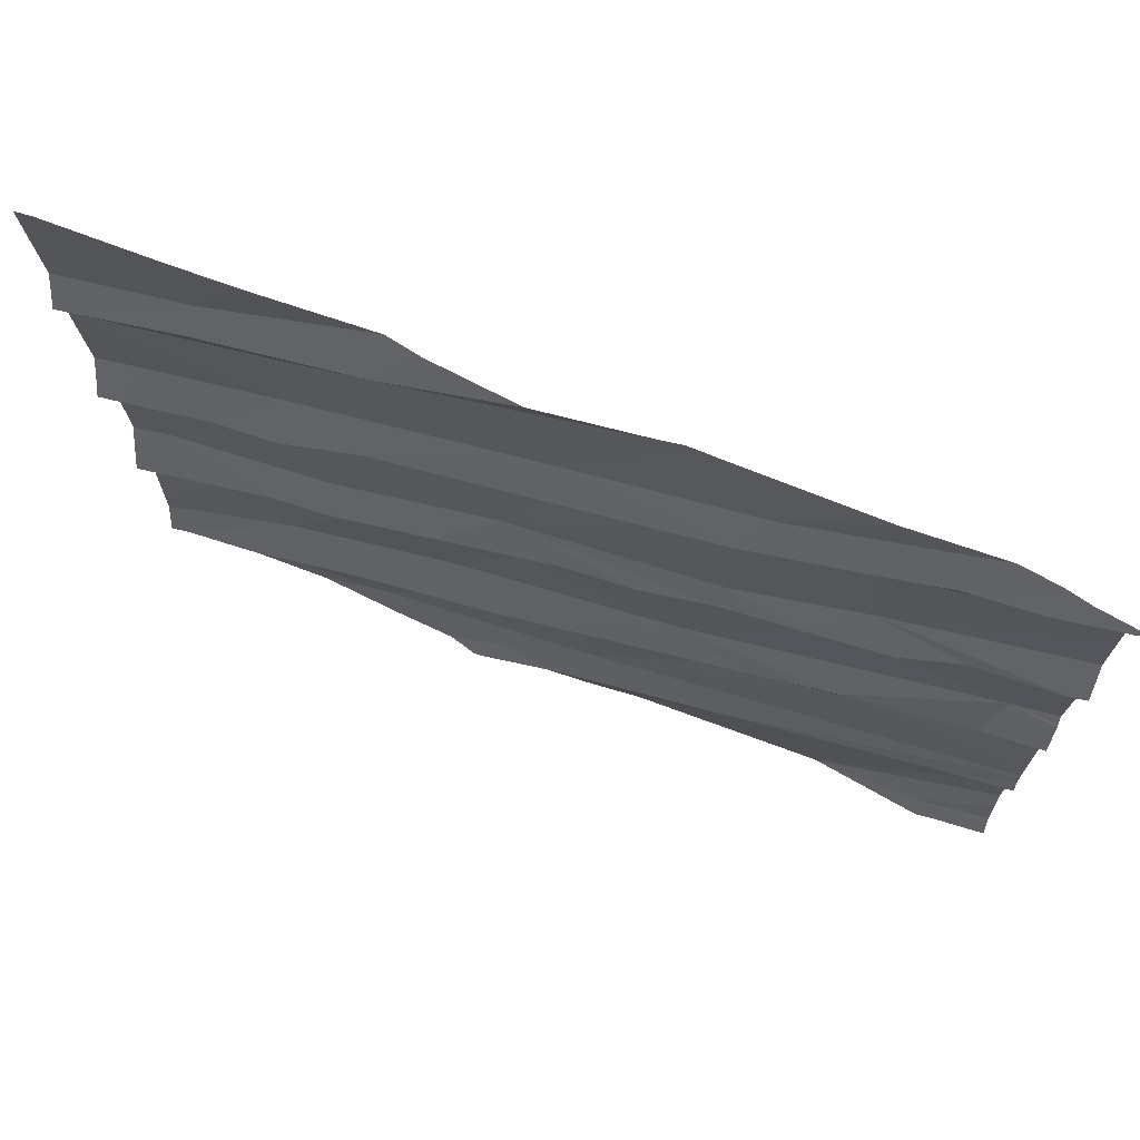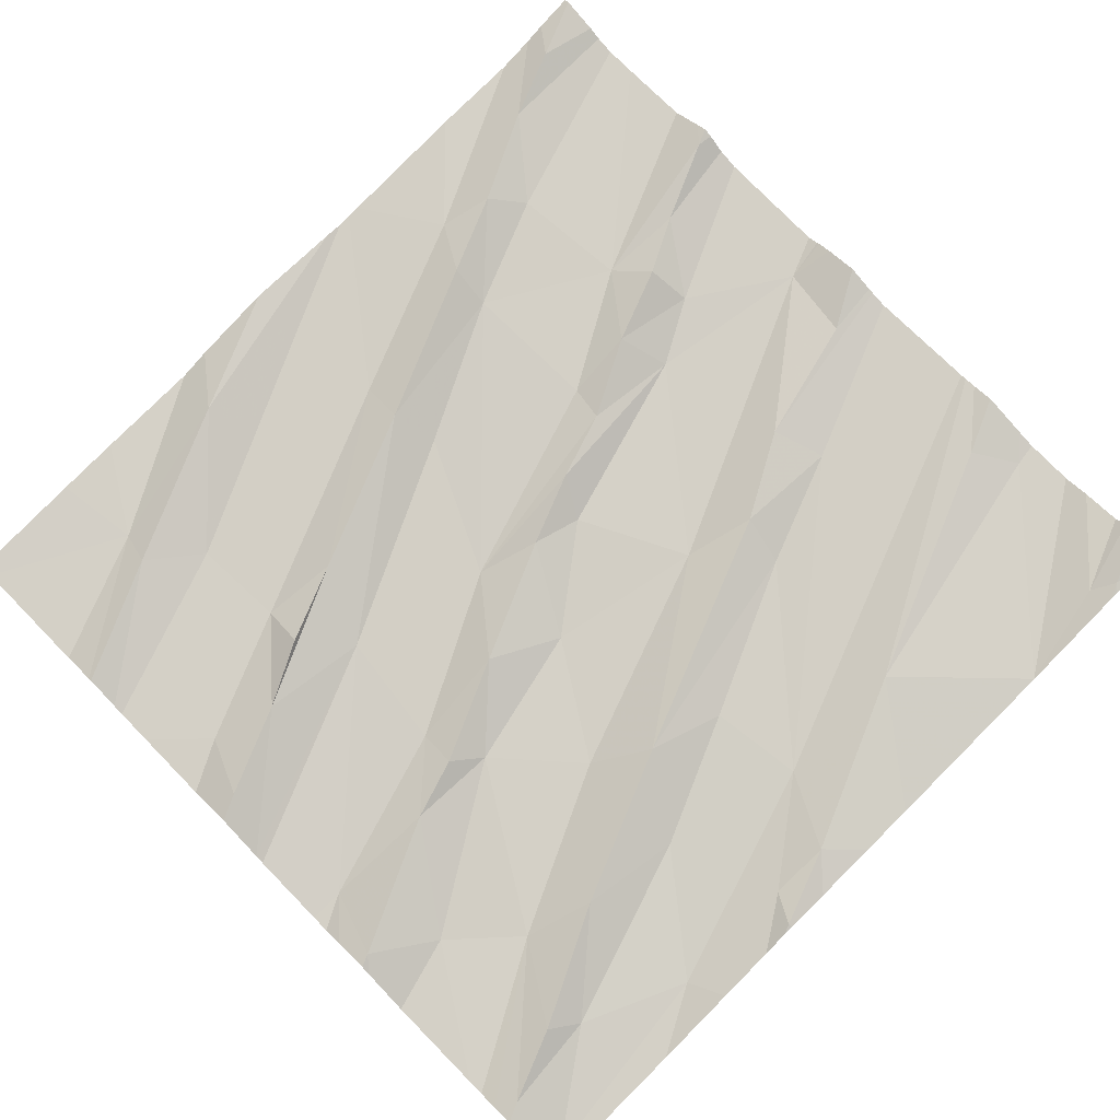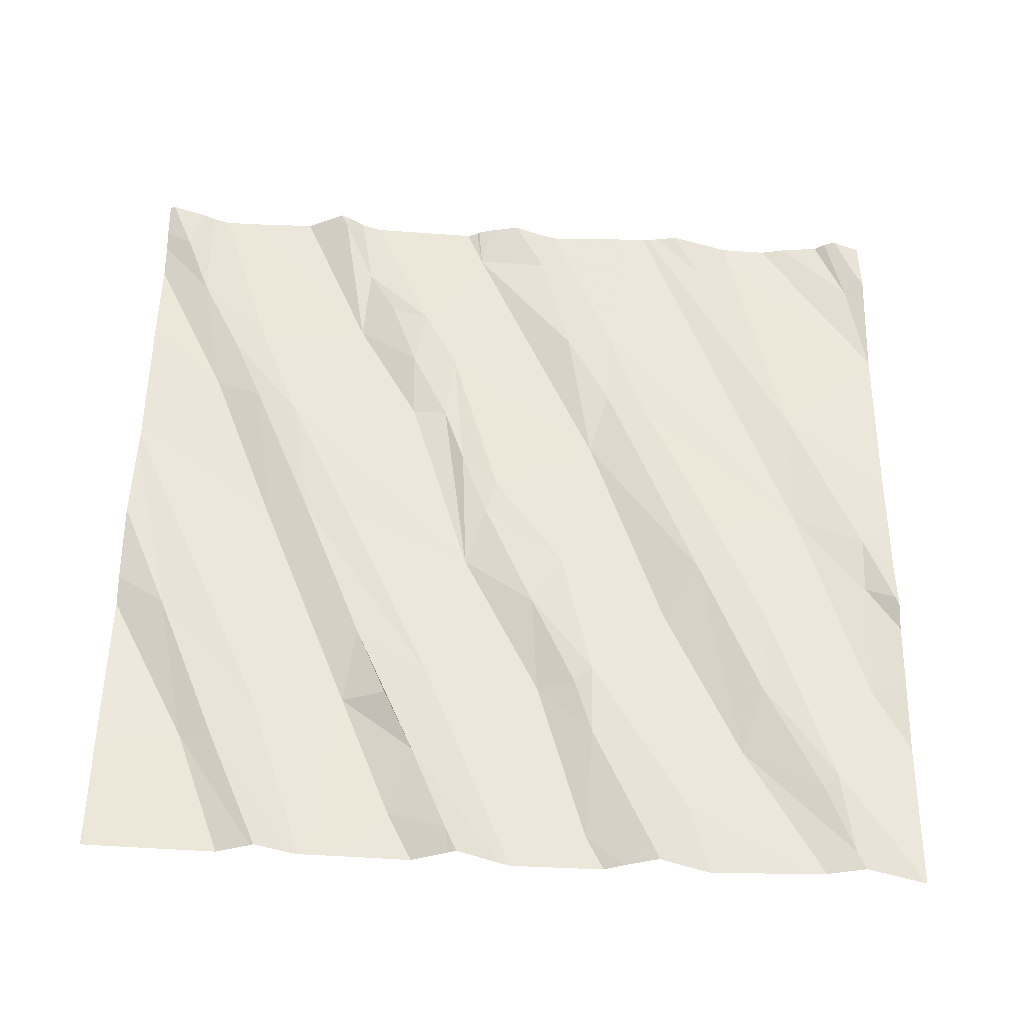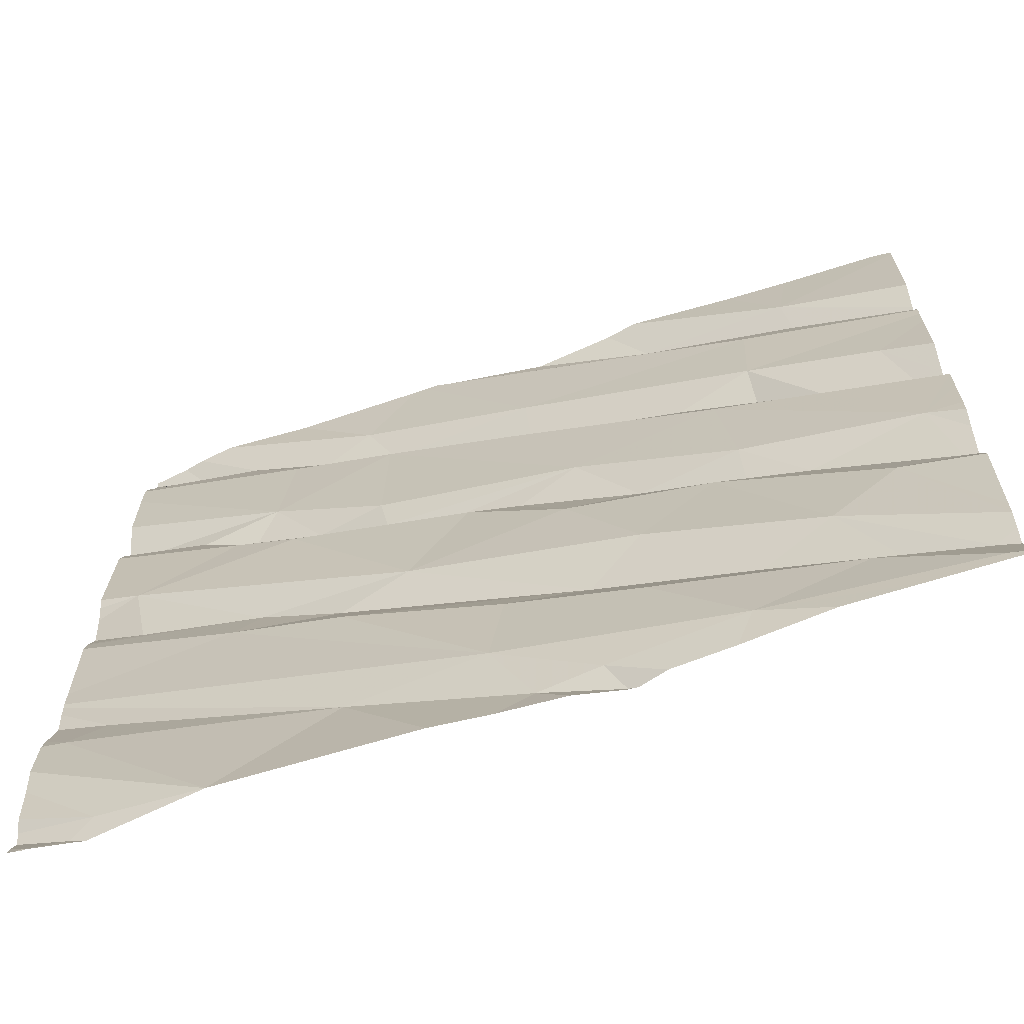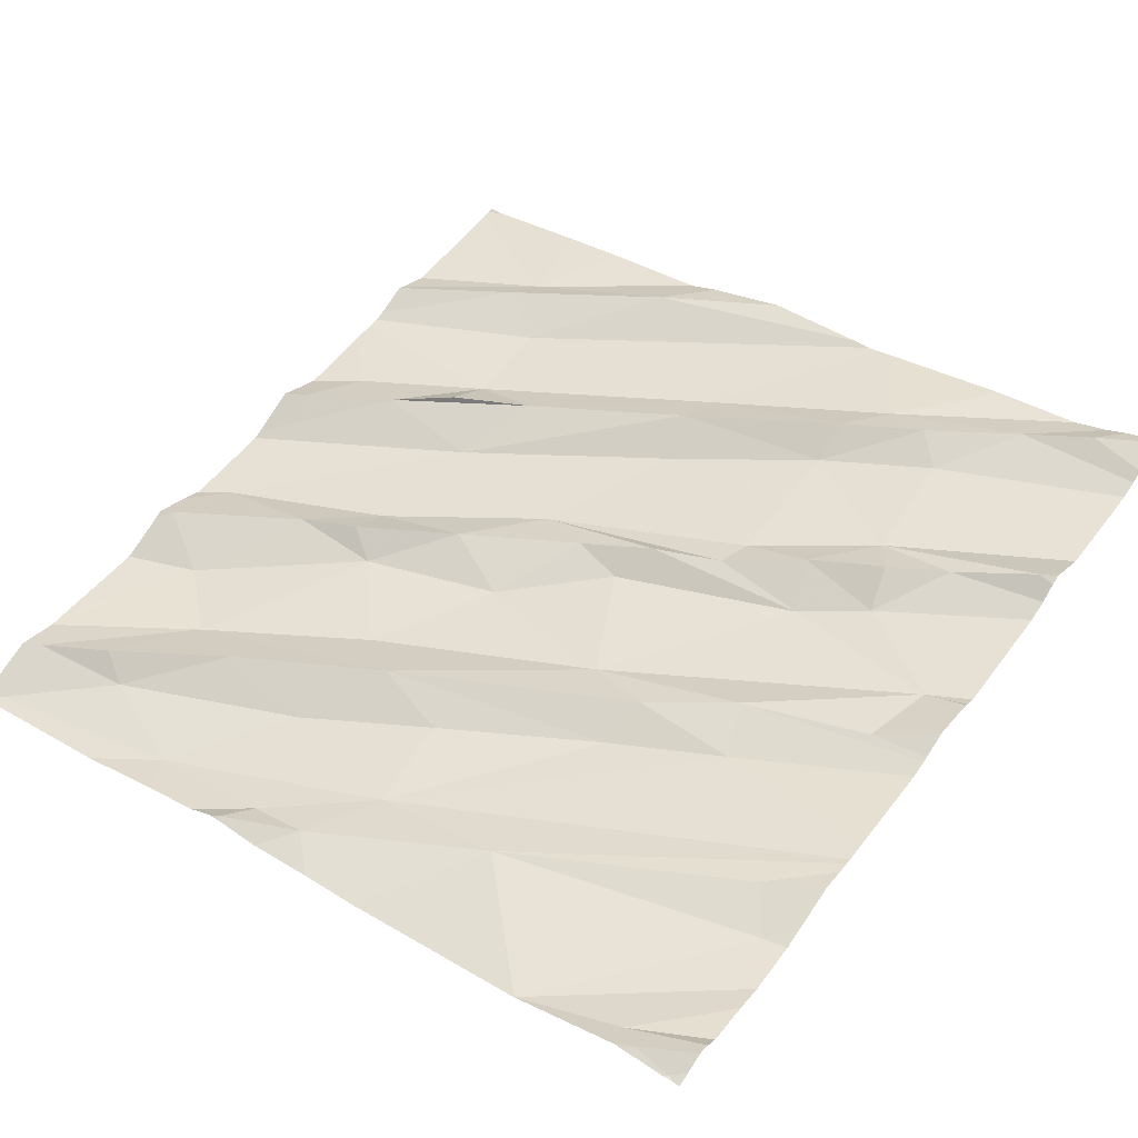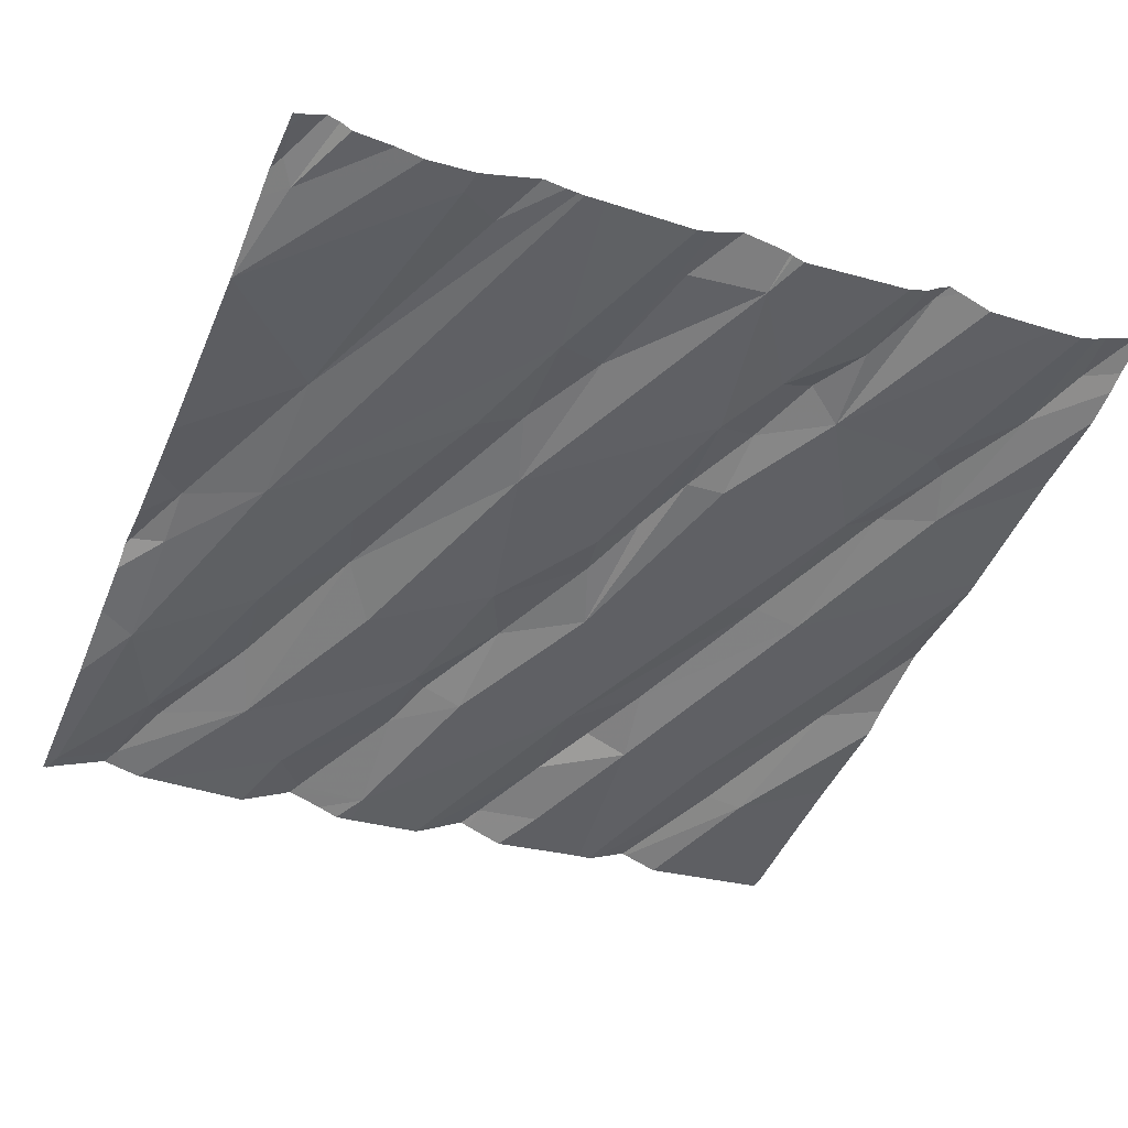
<metadata>
{"format":"obj","ext":"obj","renderer":"f3d","projection":"perspective","resolution":1024,"background":"white","views":[{"elev":71.7,"azim":13.2,"up":"+Y"},{"elev":71.6,"azim":-44.5,"up":"+Z"},{"elev":46.4,"azim":-89.3,"up":"+Z"},{"elev":-64.8,"azim":-169.8,"up":"+Y"},{"elev":49.5,"azim":36.2,"up":"+Z"},{"elev":-39.5,"azim":67.3,"up":"+Z"}]}
</metadata>
<code>
v -35.63 242 502.5
v -35.63 241.9 502.5
v -35.63 242.7 502.5
v -37.05 241.9 502.3
v -37.5 241.9 502.2
v -37.5 243.7 502.3
v -37.28 242 502.3
v -37.5 242 502.3
v -35.63 242 502.5
v -36.77 241.9 502.3
v -36.65 243.7 502.5
v -36.64 241.9 502.4
v -36.81 241.8 502.4
v -36.9 243.7 502.4
v -36.43 243.7 502.5
v -37.13 243.7 502.4
v -36.02 241.8 502.4
v -36.26 242.1 502.4
v -35.8 241.9 502.5
v -36.44 241.8 502.4
v -35.66 241.8 502.5
v -36.03 241.8 502.4
v -36.03 243.7 502.5
v -36.02 241.8 502.4
v -36.36 243.7 502.5
v -35.75 241.9 502.5
v -37.46 242.6 502.3
v -35.63 242.2 502.5
v -35.63 242.4 502.5
v -35.63 242.4 502.5
v -37.51 242.5 502.3
v -37.37 242.4 502.3
v -37.22 242.6 502.4
v -37.23 242.2 502.3
v -37.34 242.1 502.3
v -35.63 242.1 502.5
v -35.71 243.7 502.6
v -37.02 242.6 502.3
v -37.08 242.2 502.3
v -36.71 242.7 502.4
v -36.86 242.4 502.3
v -36.75 242.3 502.4
v -37.09 242.6 502.4
v -36.37 242.6 502.4
v -36.55 242.1 502.4
v -36.58 242.3 502.4
v -36.86 242.2 502.3
v -36.04 242.6 502.5
v -36.22 242.5 502.5
v -35.75 242.3 502.5
v -35.99 242.5 502.5
v -35.84 241.8 502.5
v -36.24 242.4 502.4
v -35.69 242.2 502.5
v -35.78 241.8 502.5
v -35.76 241.8 502.5
v -35.67 241.8 502.5
v -36.8 241.8 502.4
v -36.39 243.7 502.5
v -35.63 242.5 502.5
v -35.63 242.4 502.5
v -37.43 243.1 502.3
v -37.14 243.2 502.4
v -37.29 243 502.4
v -37.08 242.7 502.3
v -37.48 242.9 502.3
v -37.27 243.5 502.4
v -37.15 243.4 502.4
v -37.05 243 502.4
v -37.15 243.1 502.4
v -36.83 243.7 502.4
v -35.63 241.9 502.5
v -36.86 242.7 502.4
v -36.62 243.4 502.4
v -36.98 243.2 502.4
v -36.49 242.8 502.4
v -36.73 242.9 502.4
v -36.6 242.9 502.4
v -36.44 242.9 502.5
v -36.62 243.3 502.5
v -36.59 243.2 502.4
v -36.28 243.4 502.5
v -36.28 243.4 502.5
v -36.09 242.9 502.5
v -35.73 242.9 502.5
v -36.28 243 502.5
v -36.3 243 502.5
v -36.13 243 502.5
v -36.02 243.2 502.5
v -35.94 243 502.5
v -35.97 243.1 502.6
v -36.04 243.5 502.5
v -35.67 243.3 502.6
v -36.02 241.8 502.4
v -35.84 243.2 502.6
v -36.02 241.8 502.4
v -36.88 241.8 502.3
v -35.66 241.8 502.5
v -36.56 241.8 502.4
v -36.7 241.8 502.4
v -36.83 241.8 502.4
v -35.76 242.7 502.5
v -35.63 241.9 502.5
v -37.25 243.6 502.4
v -36.92 243.6 502.5
v -36.11 243.5 502.6
v -36.22 243.6 502.5
v -35.91 243.6 502.6
v -37.2 241.8 502.3
v -35.76 243.7 502.6
v -37.01 241.8 502.3
v -35.76 243.7 502.6
v -37.28 243.7 502.4
v -37.54 241.8 502.2
v -37.54 241.9 502.2
v -36.33 243.7 502.5
v -37.54 242 502.3
v -37.54 242 502.3
v -37.54 242.6 502.3
v -37.54 242.6 502.3
v -37.54 242.1 502.3
v -37.54 242.1 502.3
v -37.54 242.3 502.2
v -37.54 242.4 502.3
v -37.54 242.4 502.3
v -37.54 242.5 502.3
v -37.54 242.9 502.3
v -37.54 242.9 502.3
v -37.54 243.3 502.3
v -37.54 243.3 502.3
v -37.54 243.2 502.3
v -37.54 243.2 502.3
v -37.54 242.8 502.3
v -37.54 242.8 502.3
v -37.54 243.4 502.3
v -37.54 242.7 502.3
v -37.54 242.8 502.3
v -37.54 243 502.3
v -37.54 243.4 502.3
v -37.54 243.7 502.3
v -37.54 243.4 502.3
v -37.54 243.7 502.3
v -35.63 242.3 502.5
v -35.63 242.2 502.5
v -35.63 243.2 502.6
v -35.63 243.2 502.6
v -35.63 243.4 502.6
v -35.63 243.3 502.6
v -35.63 242.7 502.5
v -35.63 243 502.5
v -35.63 243.2 502.6
v -35.63 242.9 502.5
v -35.63 242.9 502.6
v -35.63 242.9 502.6
v -35.63 242.8 502.6
v -35.63 242.7 502.5
v -35.63 243.3 502.6
v -35.63 242.9 502.5
v -35.63 243.6 502.6
v -35.63 243.6 502.6
v -35.63 243.7 502.6
v -35.63 243.7 502.6
v -35.63 243.5 502.6
v -35.63 241.8 502.5
v -37.51 241.8 502.2
v -37.35 241.8 502.2
v -37.54 241.8 502.2
v -35.65 241.8 502.5
v -35.84 243.7 502.6
v -37.46 243.7 502.3
v -37.54 243.7 502.3
v -35.64 243.7 502.6
v -35.63 243.7 502.6
f 4 5 165
f 150 85 158
f 172 162 173
f 4 7 5
f 115 8 117
f 10 13 12
f 10 4 111
f 100 13 58
f 13 10 97
f 171 142 6
f 170 140 113
f 22 18 20
f 19 17 24
f 26 19 52
f 169 107 112
f 103 21 72
f 21 26 56
f 37 110 162
f 149 48 3
f 8 35 34
f 118 34 121
f 34 38 32
f 39 34 35
f 32 38 33
f 148 93 157
f 121 32 122
f 8 5 7
f 31 32 33
f 7 35 8
f 7 39 35
f 33 27 31
f 125 27 126
f 123 31 124
f 41 40 38
f 41 34 42
f 38 43 33
f 73 38 40
f 39 42 34
f 41 42 44
f 10 45 4
f 10 12 45
f 39 7 47
f 47 4 46
f 47 46 42
f 47 7 4
f 45 46 4
f 39 47 42
f 38 34 41
f 40 41 44
f 18 12 99
f 44 42 49
f 51 45 61
f 45 53 46
f 45 12 18
f 42 46 53
f 53 49 42
f 51 48 49
f 61 18 30
f 51 53 45
f 17 54 18
f 54 50 18
f 49 53 51
f 36 19 9
f 54 17 36
f 30 50 29
f 19 26 103
f 143 54 144
f 63 62 64
f 43 65 33
f 147 89 93
f 33 65 27
f 129 67 130
f 63 68 129
f 62 63 131
f 69 64 133
f 64 70 63
f 168 21 98
f 64 62 66
f 146 93 145
f 145 95 90
f 127 62 138
f 133 66 137
f 65 69 27
f 27 69 134
f 74 63 75
f 76 40 44
f 69 75 64
f 63 74 68
f 63 70 75
f 73 78 77
f 76 79 78
f 79 77 78
f 77 81 69
f 70 64 75
f 73 77 65
f 40 78 73
f 69 81 80
f 43 38 73
f 75 69 80
f 80 74 75
f 77 69 65
f 73 65 43
f 40 76 78
f 84 44 85
f 44 49 48
f 87 86 77
f 88 86 87
f 87 79 84
f 80 81 83
f 77 86 83
f 83 81 77
f 44 84 76
f 79 76 84
f 84 85 90
f 48 85 44
f 91 89 88
f 87 84 88
f 89 86 88
f 88 84 90
f 83 89 92
f 90 91 88
f 79 87 77
f 83 82 80
f 86 89 83
f 93 95 145
f 147 93 148
f 48 51 3
f 90 85 150
f 112 108 110
f 166 4 165
f 154 102 155
f 89 91 95
f 102 48 149
f 91 90 95
f 85 48 102
f 93 89 95
f 23 107 169
f 145 90 151
f 165 5 114
f 164 72 21
f 98 21 57
f 144 54 28
f 104 67 105
f 116 107 23
f 135 104 141
f 67 68 105
f 6 140 170
f 59 74 25
f 15 68 59
f 14 105 71
f 25 107 116
f 82 107 74
f 74 80 82
f 108 107 106
f 82 106 107
f 92 106 83
f 82 83 106
f 92 108 106
f 159 92 160
f 110 108 159
f 57 21 56
f 112 110 37
f 160 89 163
f 37 162 172
f 107 108 112
f 143 50 54
f 165 114 167
f 25 74 107
f 56 26 55
f 114 5 115
f 3 51 60
f 115 5 8
f 2 19 103
f 117 8 118
f 55 26 52
f 118 8 34
f 119 27 120
f 1 19 2
f 59 68 74
f 120 27 136
f 29 50 143
f 121 34 32
f 122 32 123
f 52 19 24
f 123 32 31
f 124 31 125
f 28 54 36
f 9 19 1
f 125 31 27
f 126 27 119
f 24 17 94
f 20 18 99
f 127 66 62
f 128 66 127
f 36 17 19
f 129 68 67
f 30 18 50
f 71 105 11
f 130 67 135
f 131 63 129
f 22 17 18
f 132 62 131
f 60 51 61
f 61 45 18
f 133 64 66
f 134 69 133
f 14 104 105
f 135 67 104
f 15 105 68
f 136 27 134
f 137 66 128
f 94 17 96
f 138 62 132
f 139 104 140
f 96 17 22
f 164 21 168
f 140 104 113
f 141 104 139
f 11 105 15
f 103 26 21
f 151 90 150
f 99 12 100
f 152 85 153
f 16 104 14
f 101 13 97
f 153 85 154
f 58 13 101
f 154 85 102
f 155 102 156
f 156 102 149
f 100 12 13
f 157 93 146
f 113 104 16
f 158 85 152
f 159 108 92
f 97 10 111
f 6 142 140
f 160 92 89
f 161 110 159
f 111 4 109
f 162 110 161
f 109 4 166
f 163 89 147

</code>
